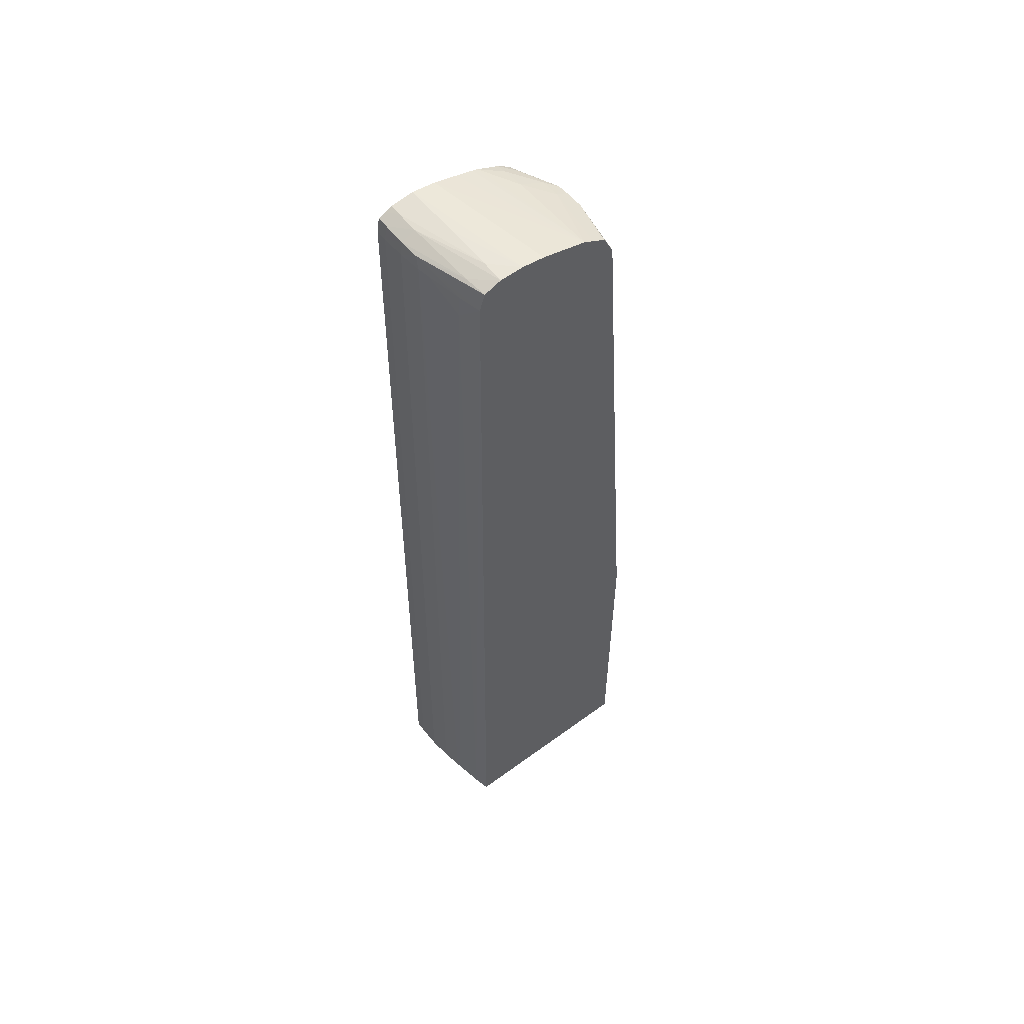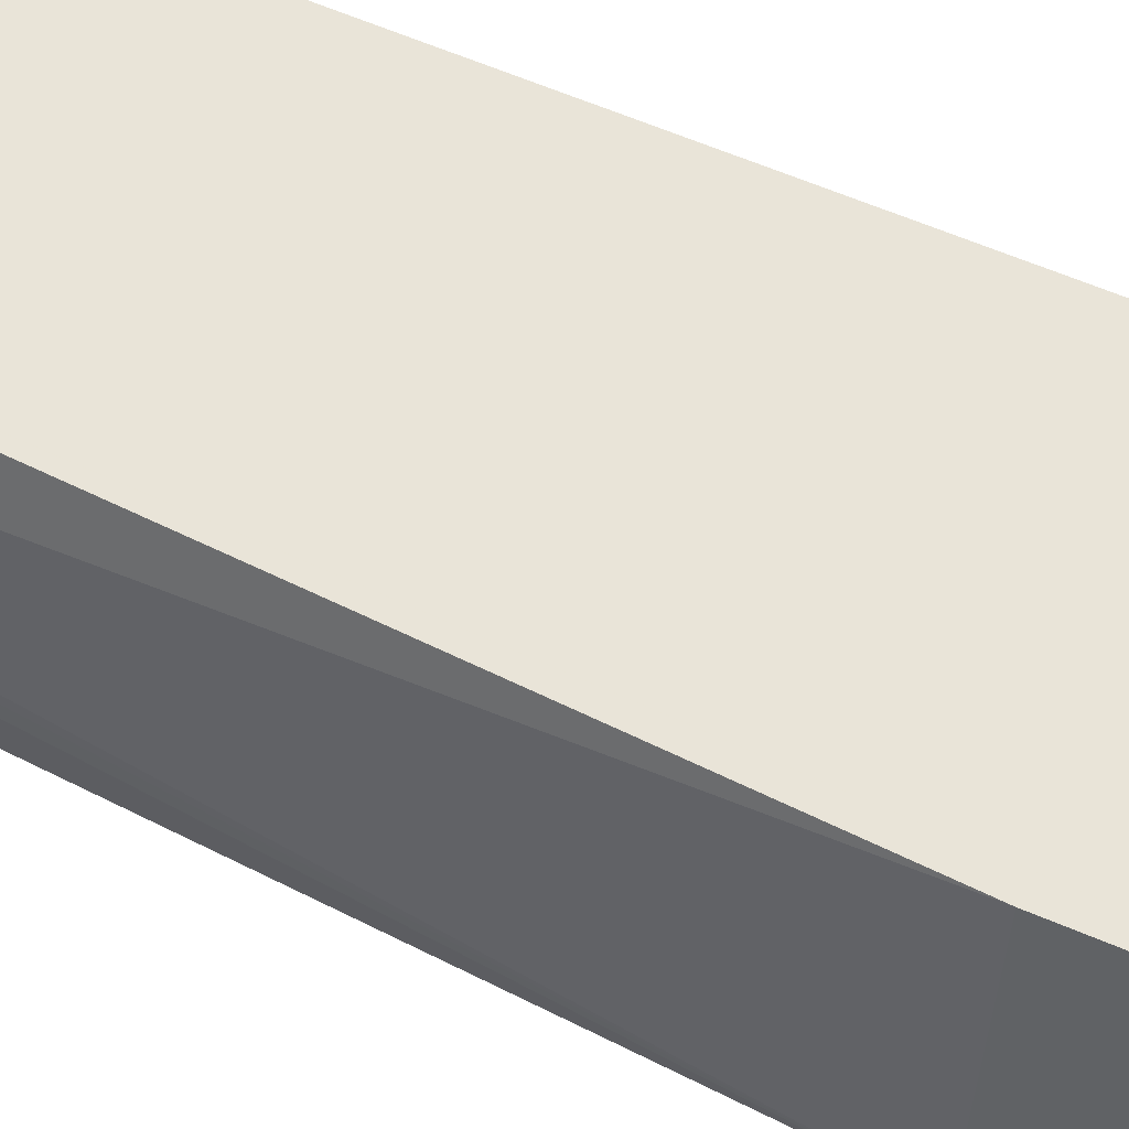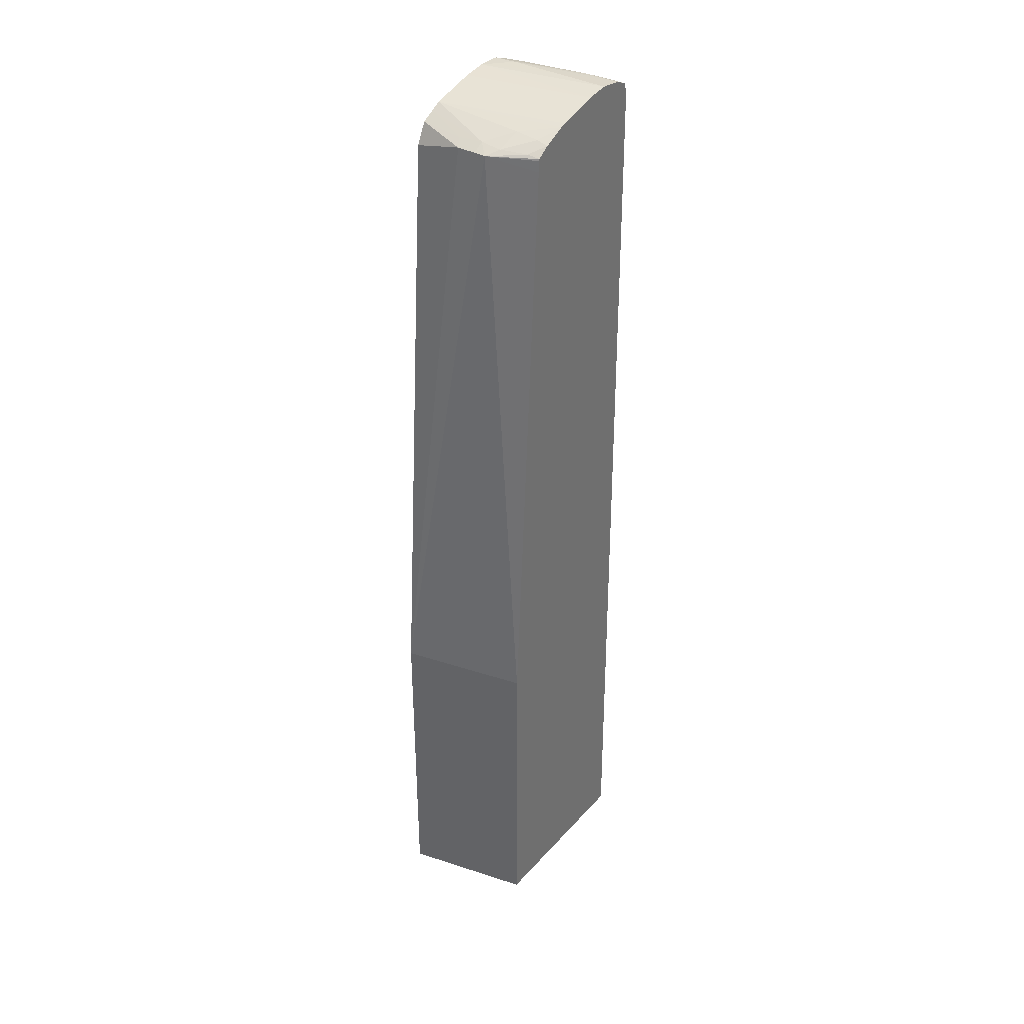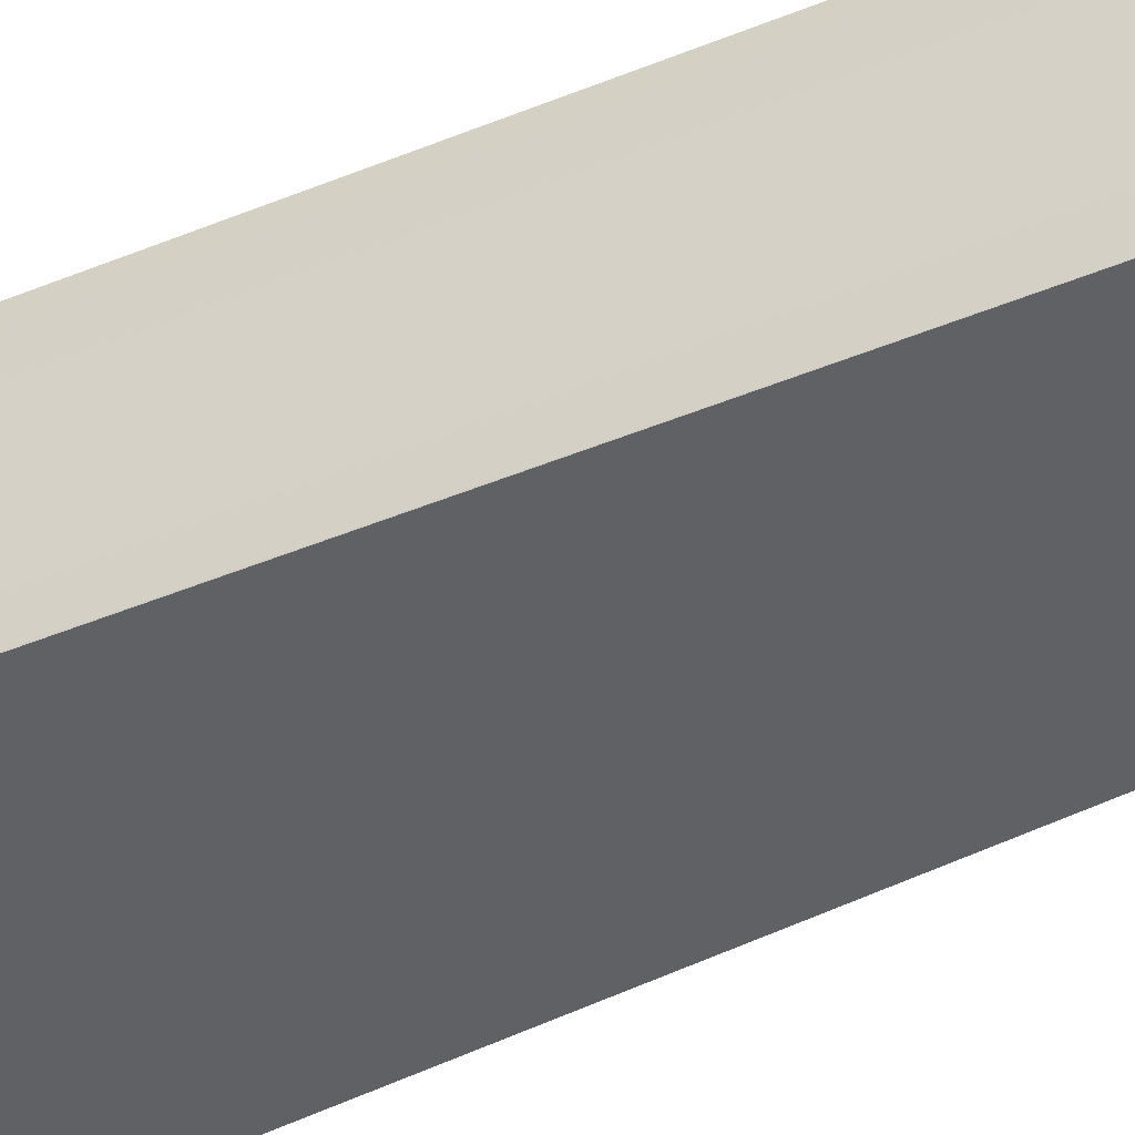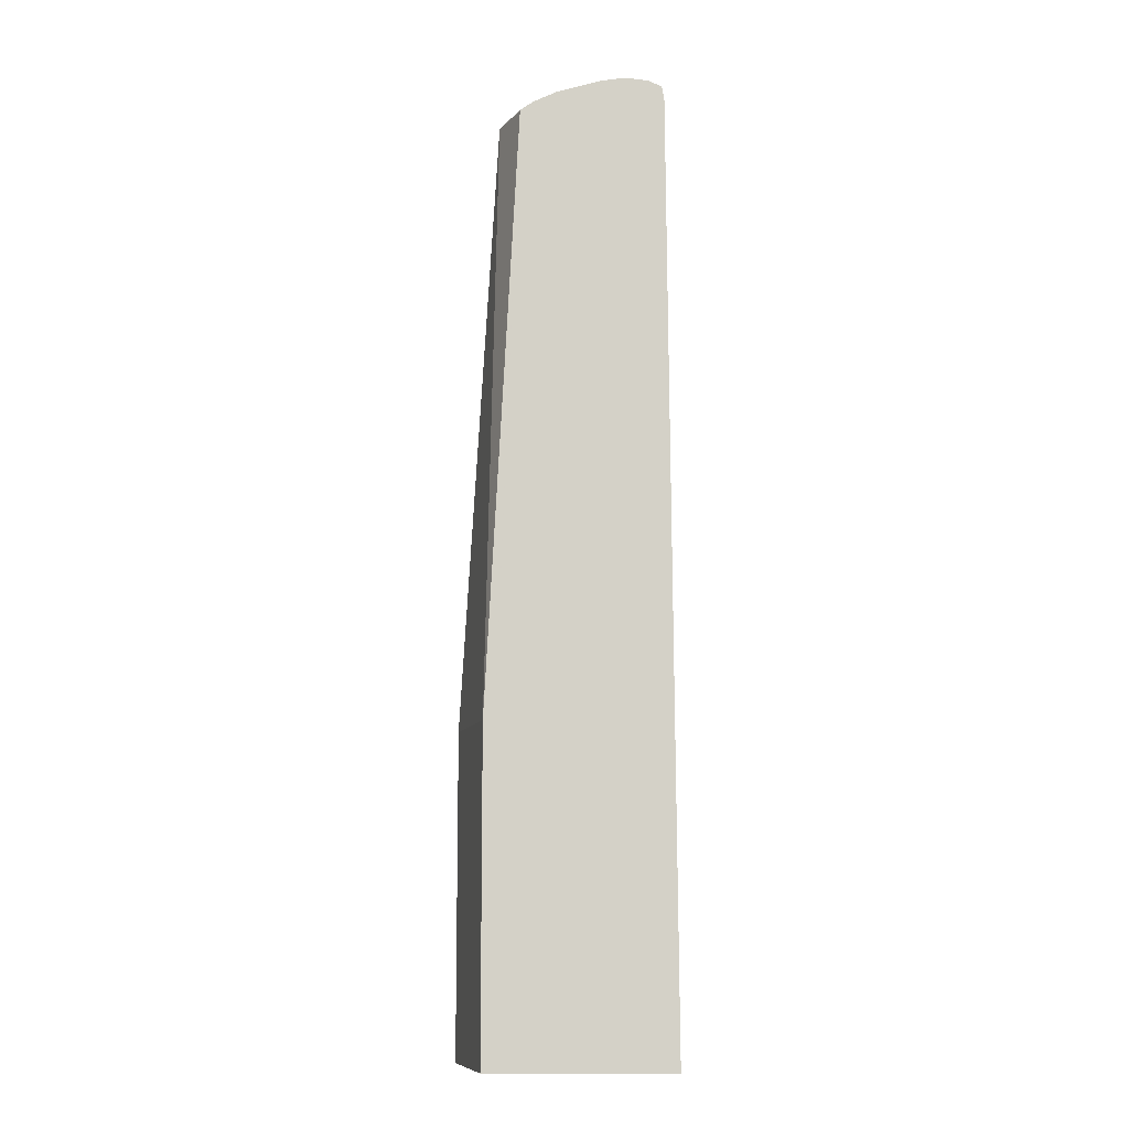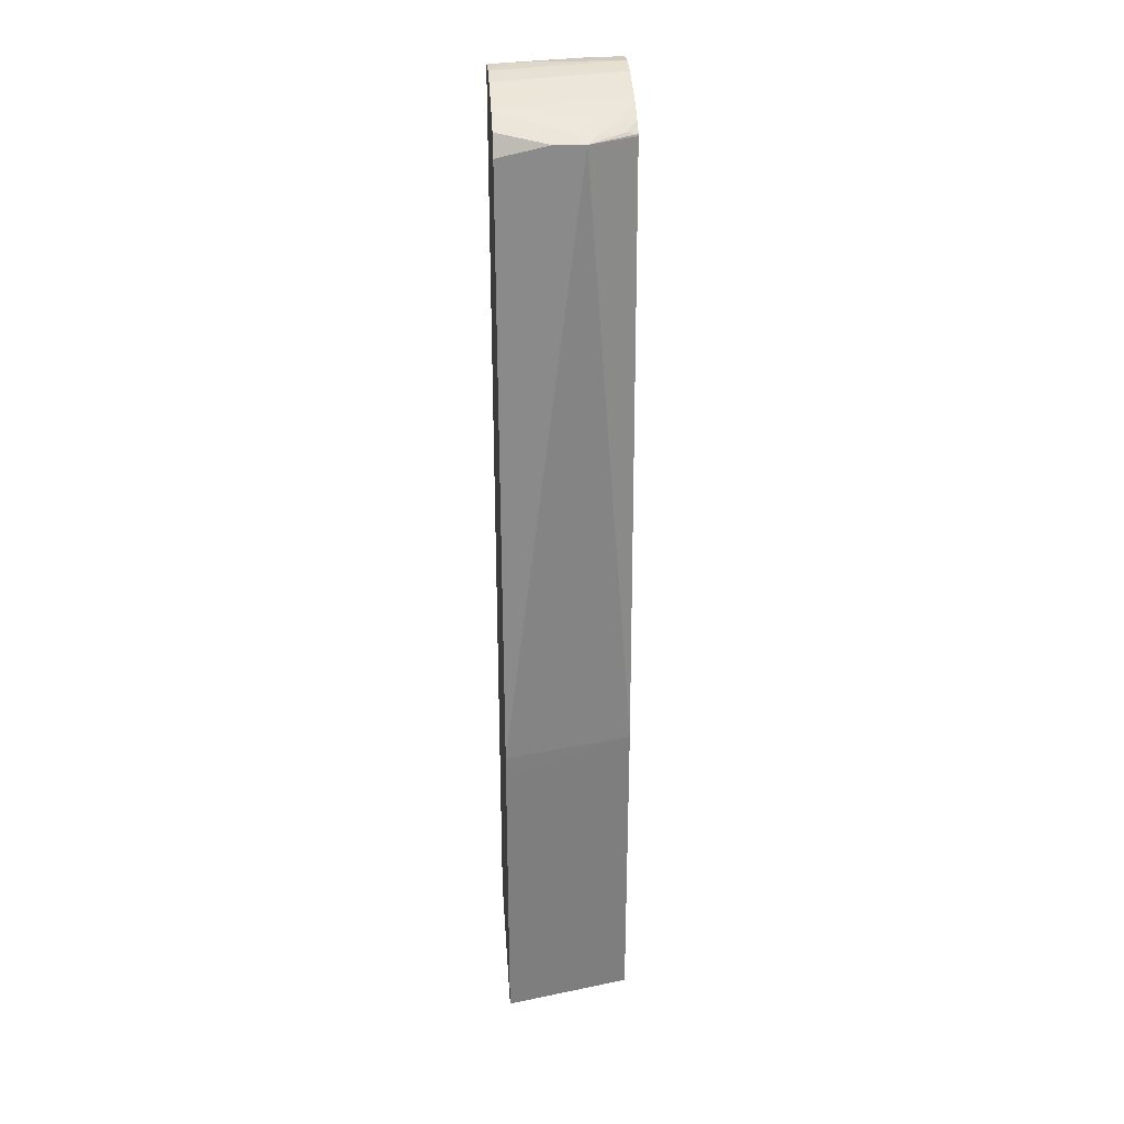
<metadata>
{"format":"obj","ext":"obj","renderer":"f3d","projection":"perspective","resolution":1024,"background":"white","views":[{"elev":56.6,"azim":142.5,"up":"+Y"},{"elev":60.7,"azim":-66.2,"up":"+Z"},{"elev":36.1,"azim":-54.1,"up":"+Y"},{"elev":-48.1,"azim":115.2,"up":"+Z"},{"elev":-10.0,"azim":-0.4,"up":"+Y"},{"elev":30.4,"azim":-93.9,"up":"+Y"}]}
</metadata>
<code>
o socket10mm_collision_geom_9
v -0.05197 0.02276 -0.03459
v -0.04914 0.02276 -0.03459
v -0.05156 0.02276 -0.03277
v -0.05197 0.02711 -0.03459
v -0.04913 0.02276 -0.03457
v -0.04924 0.0364 -0.03459
v -0.0489 0.02276 -0.03277
v -0.05156 0.02744 -0.03277
v -0.05197 0.02744 -0.03459
v -0.04913 0.02276 -0.03456
v -0.04924 0.0364 -0.03459
v -0.04917 0.0364 -0.03426
v -0.04916 0.03607 -0.03426
v -0.04908 0.02276 -0.03436
v -0.0489 0.02276 -0.03293
v -0.049 0.0364 -0.03277
v -0.05109 0.03607 -0.03277
v -0.05139 0.03624 -0.03343
v -0.0514 0.03624 -0.0336
v -0.0514 0.03625 -0.03387
v -0.05135 0.03607 -0.03459
v -0.04932 0.03664 -0.03459
v -0.04905 0.03659 -0.03354
v -0.04907 0.0364 -0.03376
v -0.049 0.02276 -0.03395
v -0.04906 0.02276 -0.03426
v -0.04891 0.02276 -0.03324
v -0.049 0.0364 -0.03293
v -0.04904 0.03662 -0.03277
v -0.05108 0.03623 -0.03277
v -0.05108 0.03626 -0.03277
v -0.05112 0.03629 -0.03293
v -0.05123 0.0363 -0.0333
v -0.05123 0.03633 -0.0336
v -0.05126 0.03632 -0.03396
v -0.0512 0.03636 -0.03459
v -0.04932 0.03664 -0.03459
v -0.04929 0.03666 -0.03426
v -0.04904 0.03661 -0.03327
v -0.04901 0.0364 -0.03327
v -0.04904 0.0364 -0.03359
v -0.04899 0.02276 -0.0339
v -0.04891 0.02276 -0.03327
v -0.04904 0.03662 -0.03293
v -0.04913 0.03666 -0.03277
v -0.0509 0.03637 -0.03277
v -0.0509 0.03642 -0.03293
v -0.0509 0.03645 -0.03327
v -0.05102 0.03646 -0.03459
v -0.05088 0.03653 -0.03459
v -0.04957 0.03674 -0.03459
v -0.04924 0.0367 -0.03327
v -0.04894 0.02276 -0.0336
v -0.04924 0.03671 -0.03293
v -0.04924 0.03671 -0.03277
v -0.05057 0.03652 -0.03277
v -0.05049 0.03655 -0.03277
v -0.05023 0.03662 -0.03277
v -0.0499 0.03671 -0.03277
v -0.05058 0.03661 -0.03459
v -0.0499 0.03674 -0.03459
v -0.04957 0.03675 -0.03426
v -0.04957 0.03675 -0.0336
v -0.04957 0.03675 -0.03277
v -0.0499 0.03674 -0.03459
v -0.05023 0.0367 -0.03459
f 1 2 5
f 1 5 10
f 1 10 14
f 1 14 26
f 1 26 25
f 1 25 42
f 1 42 53
f 1 53 43
f 1 43 27
f 1 27 15
f 1 15 7
f 1 7 3
f 1 3 8
f 1 8 4
f 1 4 9
f 1 9 21
f 1 21 36
f 1 36 49
f 1 49 50
f 1 50 60
f 1 60 66
f 1 66 65
f 1 65 61
f 1 61 51
f 1 51 37
f 1 37 22
f 1 22 11
f 1 11 6
f 1 6 2
f 2 6 5
f 3 7 16
f 3 16 29
f 3 29 45
f 3 45 55
f 3 55 64
f 3 64 59
f 3 59 58
f 3 58 57
f 3 57 56
f 3 56 46
f 3 46 31
f 3 31 30
f 3 30 17
f 3 17 8
f 4 8 9
f 5 6 10
f 6 11 12
f 6 12 13
f 6 13 14
f 6 14 10
f 7 15 28
f 7 28 16
f 8 17 18
f 8 18 9
f 9 18 19
f 9 19 20
f 9 20 21
f 11 22 23
f 11 23 12
f 12 24 13
f 12 23 24
f 13 24 25
f 13 25 26
f 13 26 14
f 15 27 28
f 16 28 44
f 16 44 29
f 17 30 18
f 18 30 31
f 18 31 32
f 18 32 33
f 18 33 34
f 18 34 19
f 19 34 20
f 20 34 35
f 20 35 36
f 20 36 21
f 22 37 23
f 23 37 38
f 23 38 39
f 23 39 40
f 23 40 41
f 23 41 24
f 24 41 25
f 25 41 42
f 27 43 28
f 28 43 40
f 28 40 39
f 28 39 44
f 29 44 45
f 31 46 32
f 32 46 47
f 32 47 33
f 33 47 48
f 33 48 34
f 34 49 35
f 34 48 50
f 34 50 49
f 35 49 36
f 37 51 38
f 38 51 52
f 38 52 39
f 39 52 44
f 40 43 53
f 40 53 41
f 41 53 42
f 44 52 54
f 44 54 45
f 45 54 55
f 46 56 47
f 47 56 48
f 48 56 50
f 50 57 58
f 50 58 59
f 50 59 60
f 50 56 57
f 51 61 62
f 51 62 52
f 52 62 54
f 54 62 63
f 54 63 55
f 55 63 64
f 59 64 65
f 59 65 66
f 59 66 60
f 61 65 62
f 62 65 63
f 63 65 64

</code>
